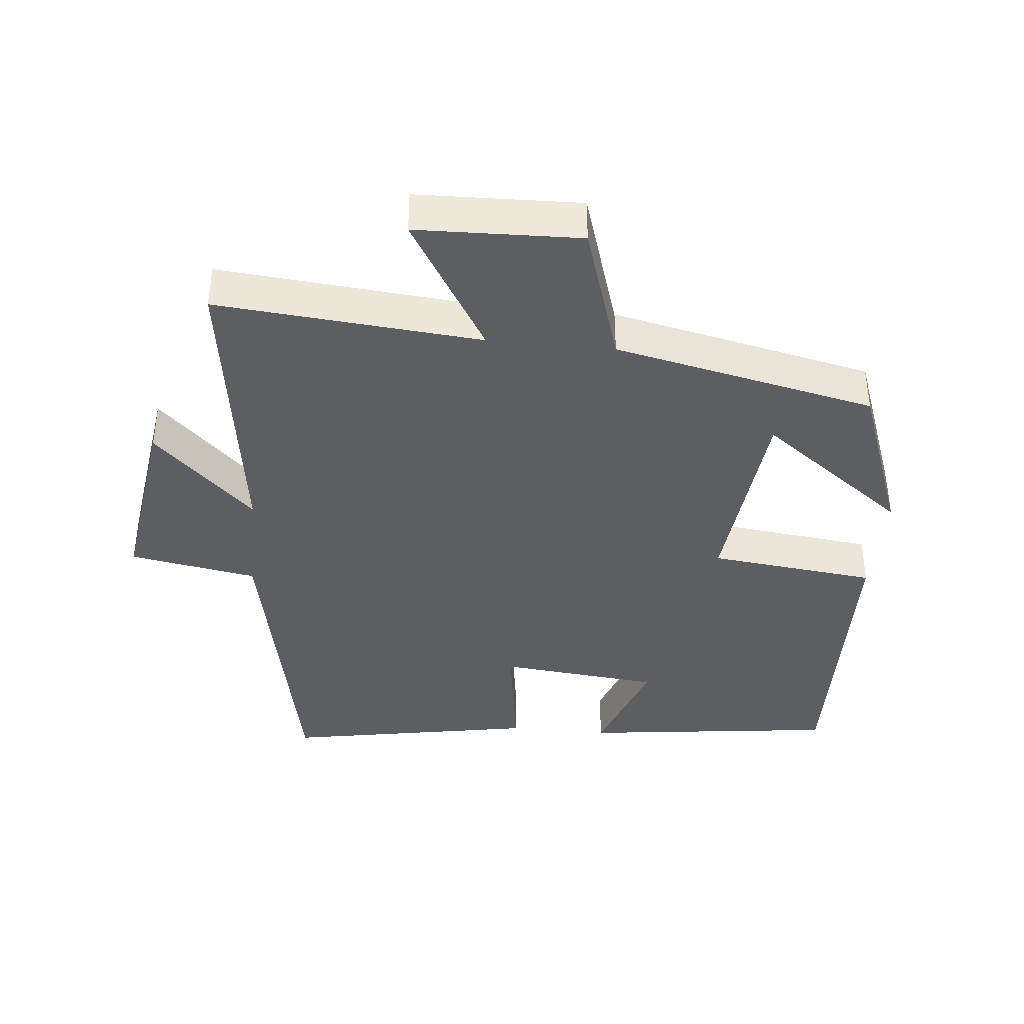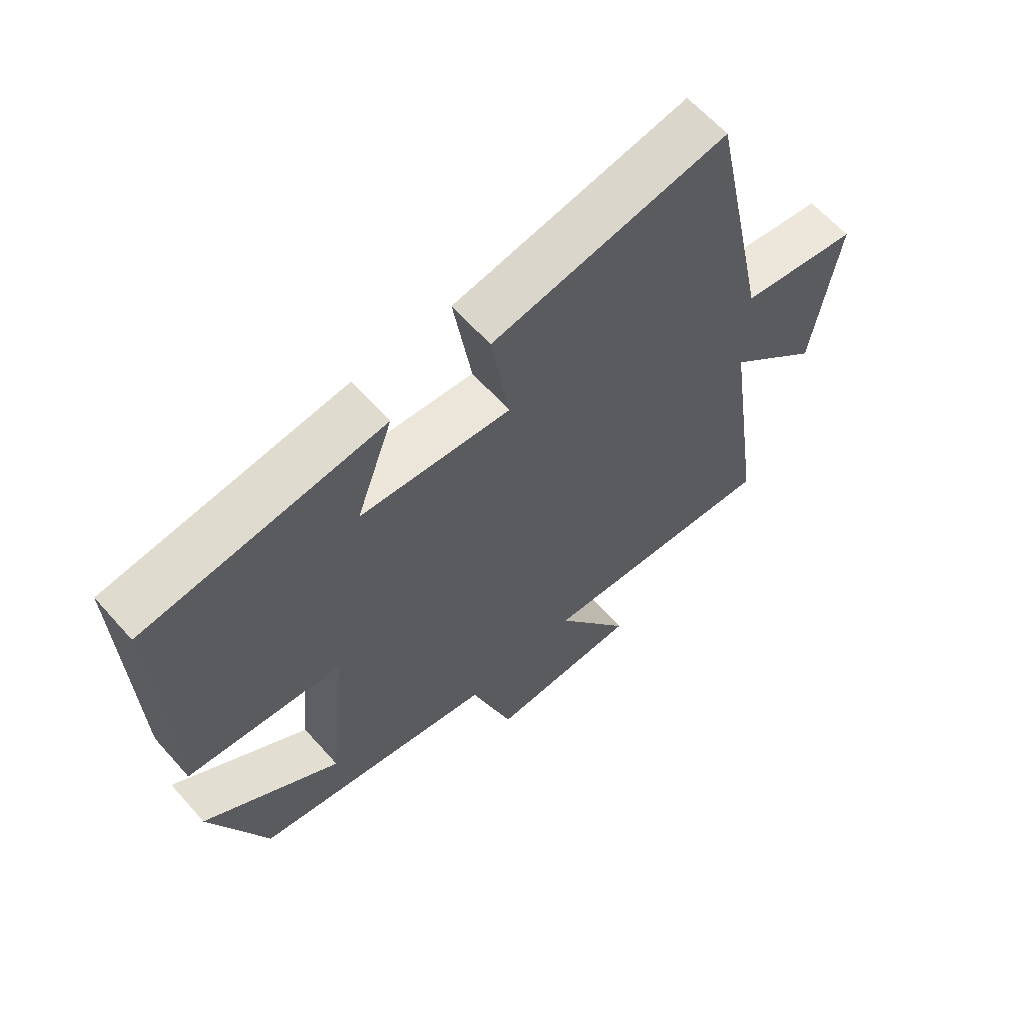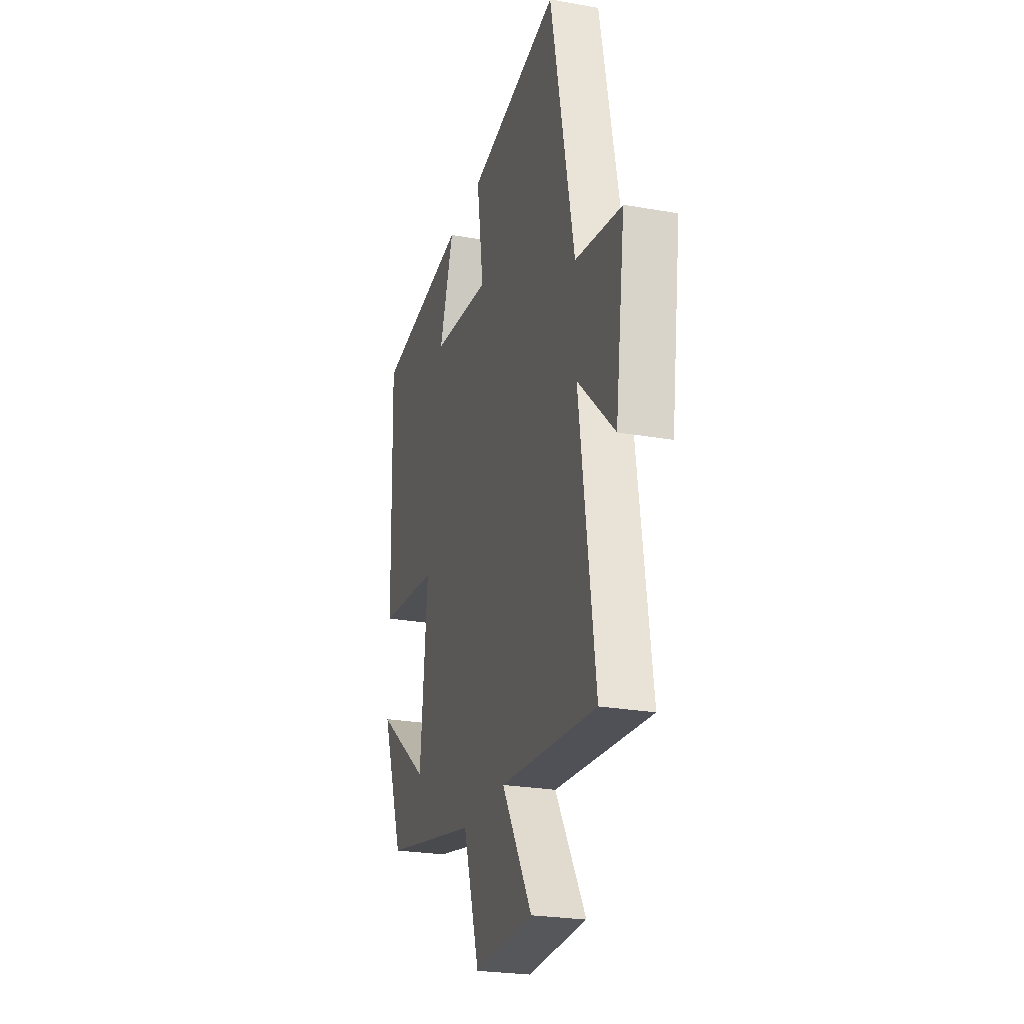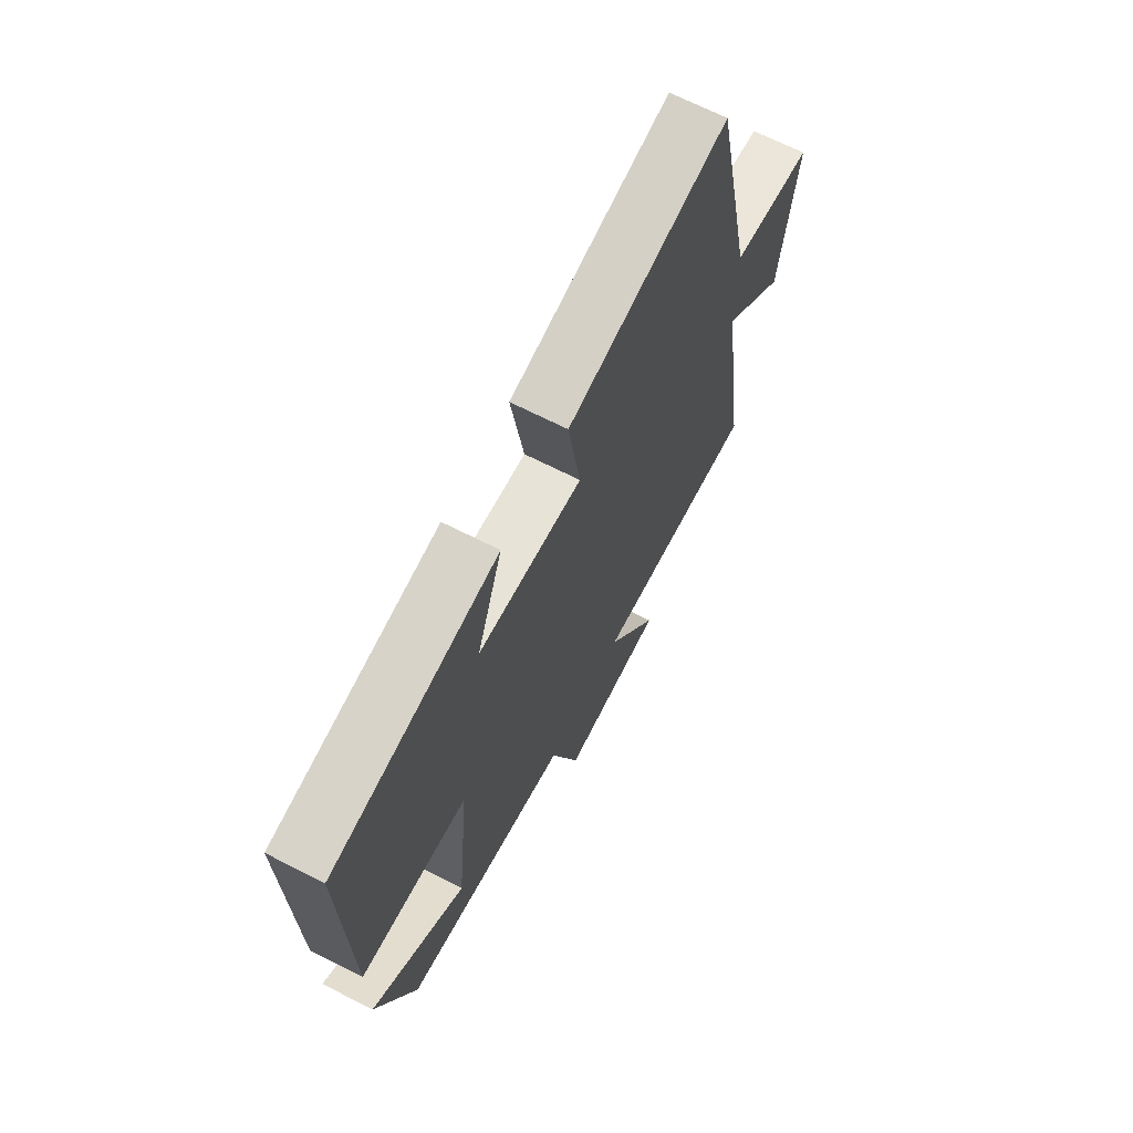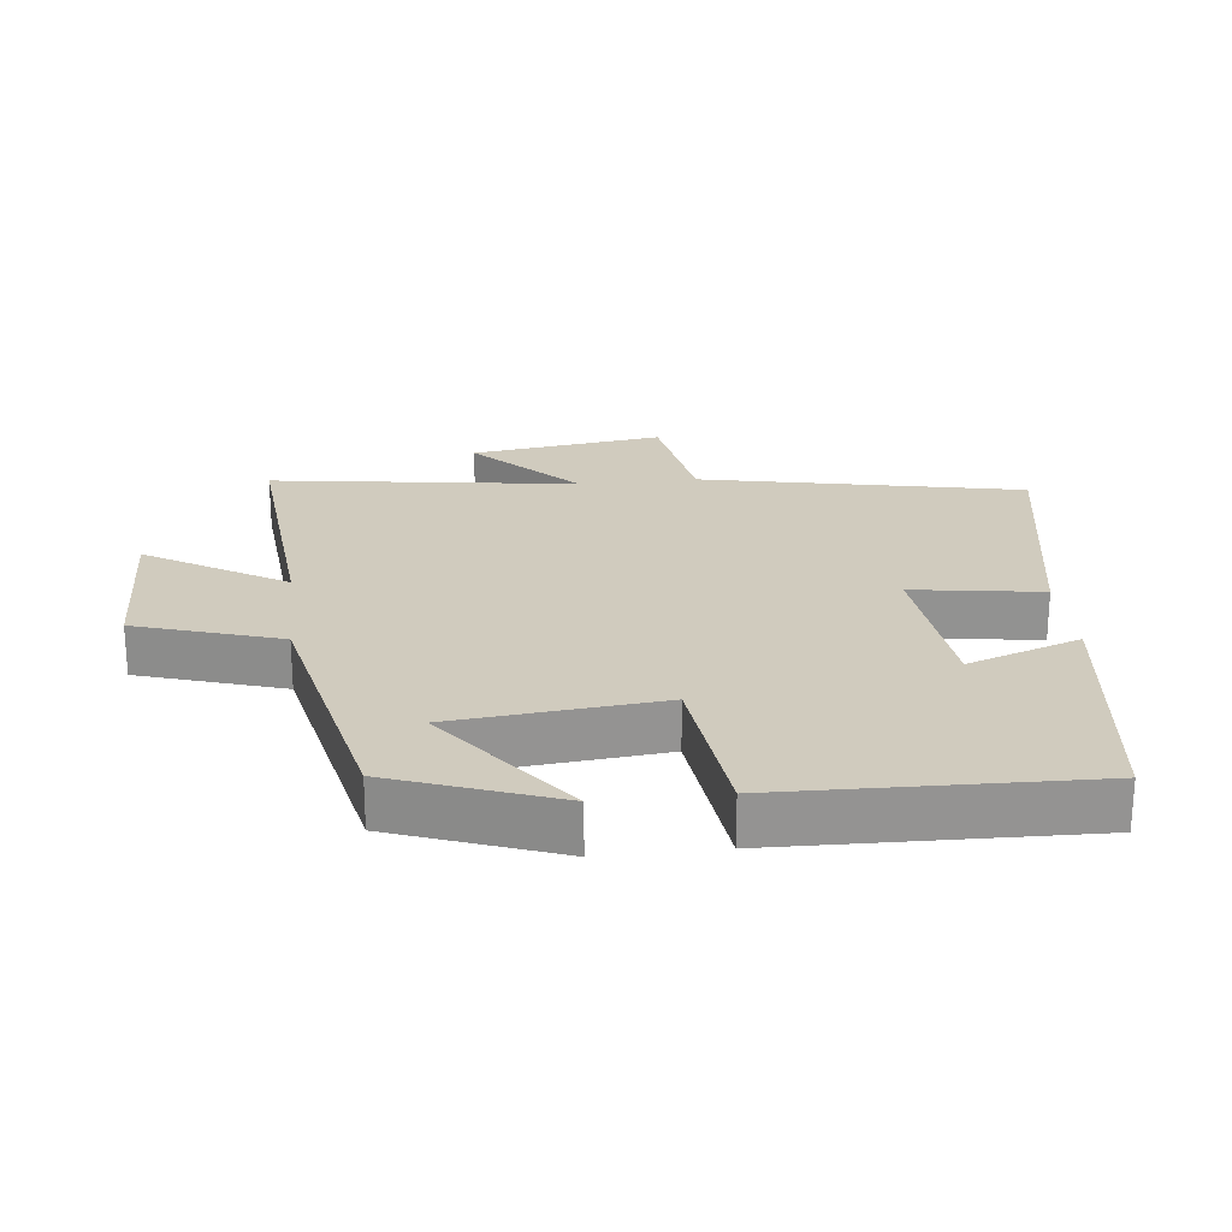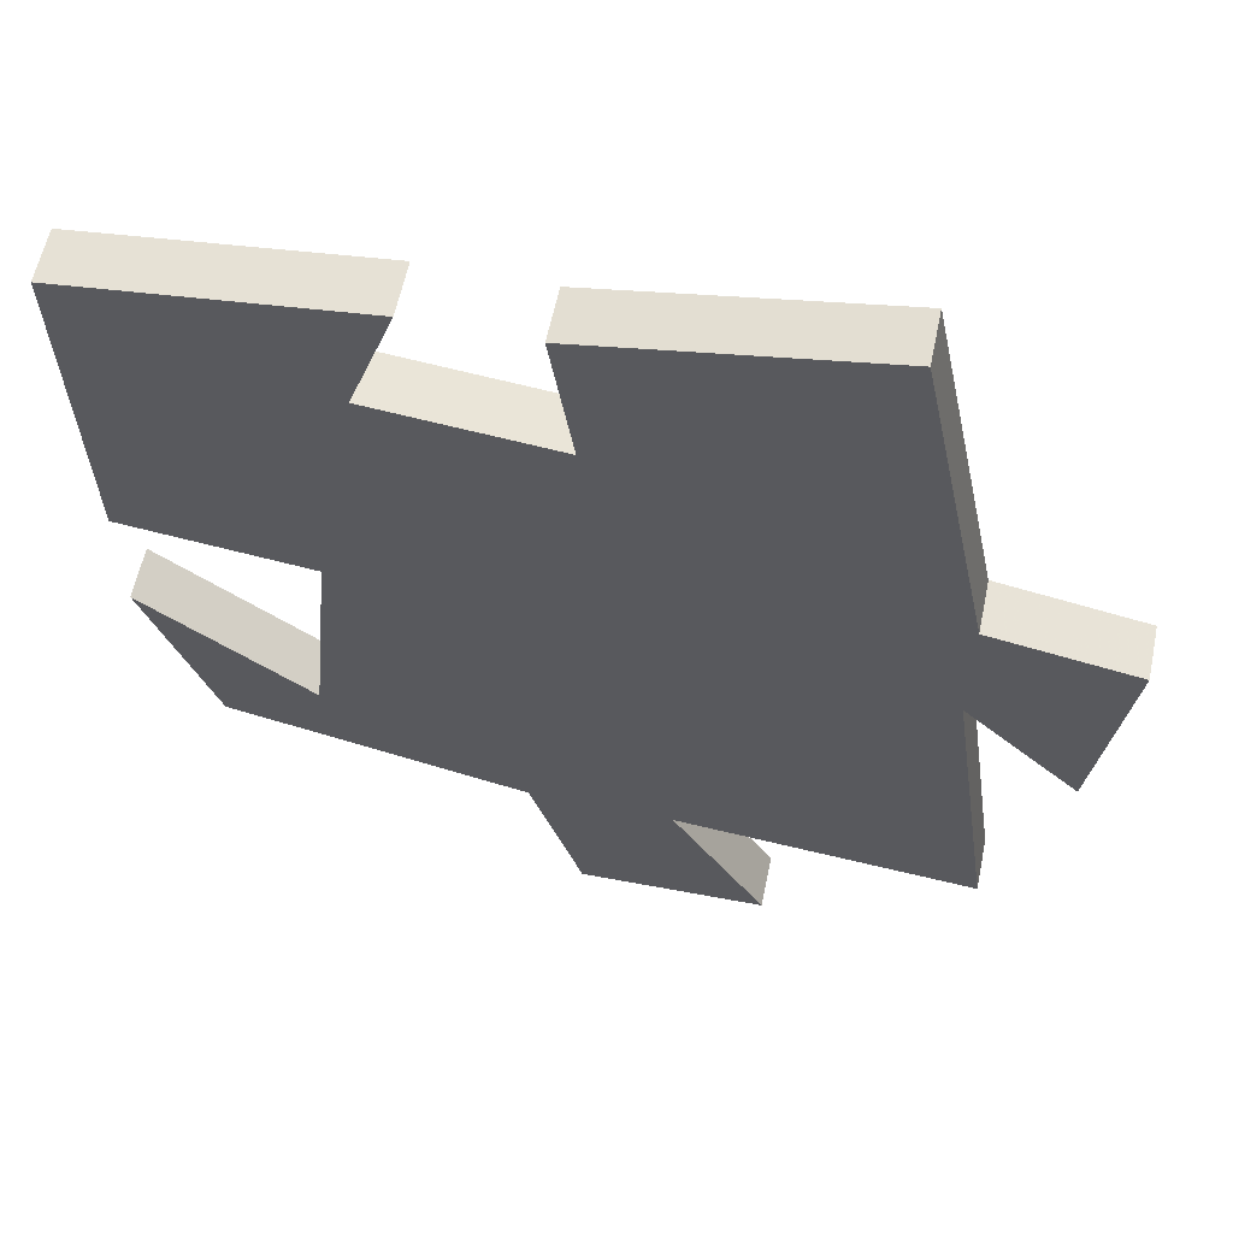
<metadata>
{"format":"obj","ext":"obj","renderer":"f3d","projection":"perspective","resolution":1024,"background":"white","views":[{"elev":-39.0,"azim":174.3,"up":"+Y"},{"elev":63.2,"azim":-41.6,"up":"+Z"},{"elev":-25.0,"azim":73.9,"up":"+Z"},{"elev":68.2,"azim":-63.0,"up":"+Z"},{"elev":23.5,"azim":-96.4,"up":"+Y"},{"elev":59.8,"azim":11.8,"up":"+Z"}]}
</metadata>
<code>
v 0.402 0.07 0.569
v 0.5 0.07 0.093
v 0.691 0.07 0.06
v 0.651 0.07 -0.226
v 0.5 0.07 -0.081
v 0.565 0.07 -0.534
v 0.17 0.07 -0.5
v 0.294 0.07 -0.705
v 0.05 0.07 -0.713
v -0.018 0.07 -0.5
v -0.41 0.07 -0.416
v -0.5 0.07 -0.174
v -0.28 0.07 -0.338
v -0.25 0.07 -0.03
v -0.5 0.07 -0.002
v -0.512 0.07 0.452
v -0.129 0.07 0.5
v -0.188 0.07 0.332
v 0.054 0.07 0.308
v 0.025 0.07 0.5
v 0.402 0 0.569
v 0.5 0 0.093
v 0.691 0 0.06
v 0.651 0 -0.226
v 0.5 0 -0.081
v 0.565 0 -0.534
v 0.17 0 -0.5
v 0.294 0 -0.705
v 0.05 0 -0.713
v -0.018 0 -0.5
v -0.41 0 -0.416
v -0.5 0 -0.174
v -0.28 0 -0.338
v -0.25 0 -0.03
v -0.5 0 -0.002
v -0.512 0 0.452
v -0.129 0 0.5
v -0.188 0 0.332
v 0.054 0 0.308
v 0.025 0 0.5
f 19 20 1 2
f 18 19 2
f 15 16 17 18
f 14 15 18 2
f 13 14 2 3
f 11 12 13
f 10 11 13
f 7 8 9 10
f 7 10 13
f 5 6 7 13
f 3 4 5
f 3 5 13
f 22 21 40 39
f 22 39 38
f 38 37 36 35
f 22 38 35 34
f 23 22 34 33
f 33 32 31
f 33 31 30
f 30 29 28 27
f 33 30 27
f 33 27 26 25
f 25 24 23
f 33 25 23
f 1 21 22 2
f 2 22 23 3
f 3 23 24 4
f 4 24 25 5
f 5 25 26 6
f 6 26 27 7
f 7 27 28 8
f 8 28 29 9
f 9 29 30 10
f 10 30 31 11
f 11 31 32 12
f 12 32 33 13
f 13 33 34 14
f 14 34 35 15
f 15 35 36 16
f 16 36 37 17
f 17 37 38 18
f 18 38 39 19
f 19 39 40 20
f 20 40 21 1

</code>
